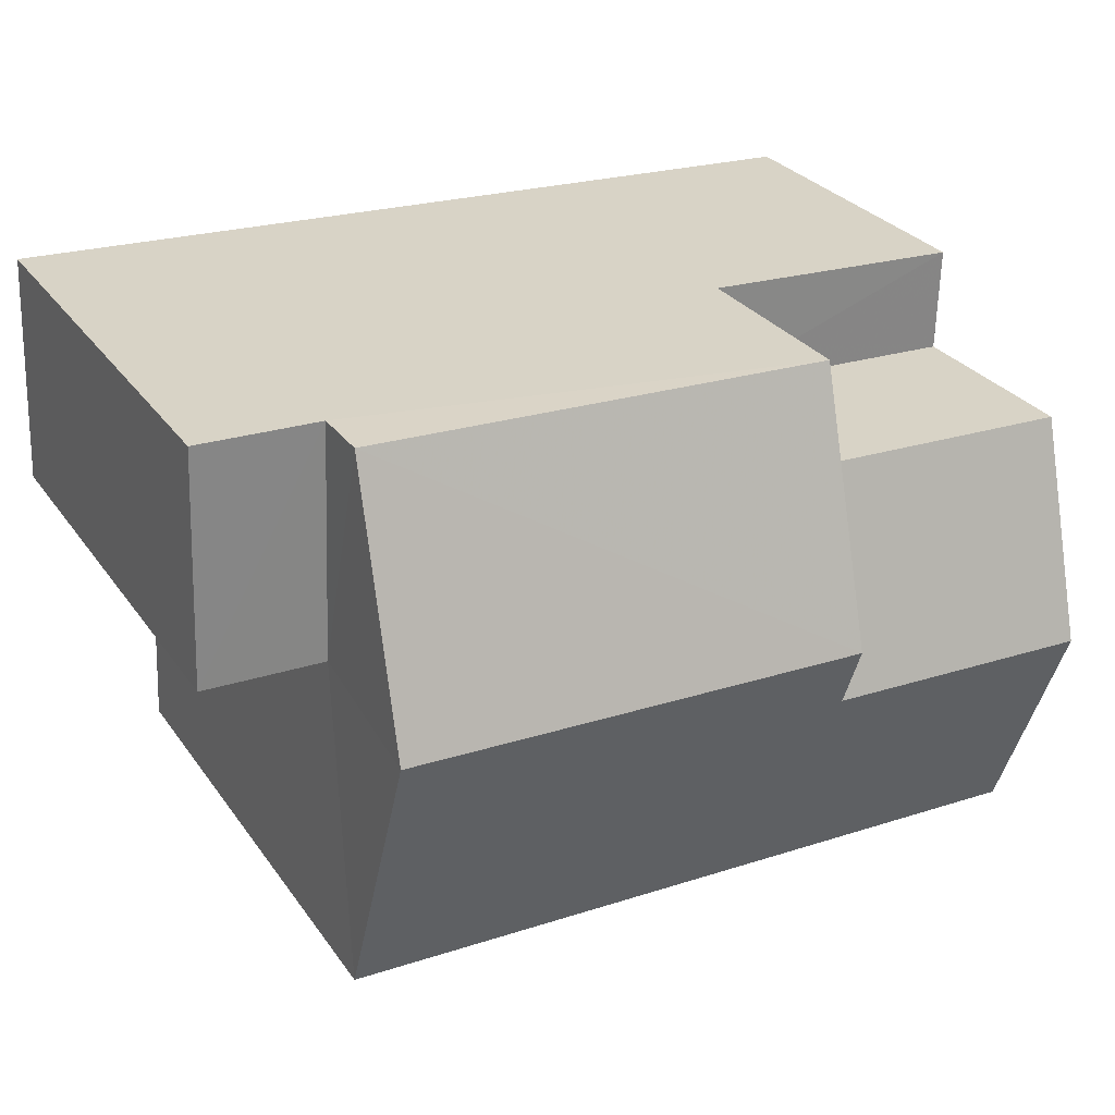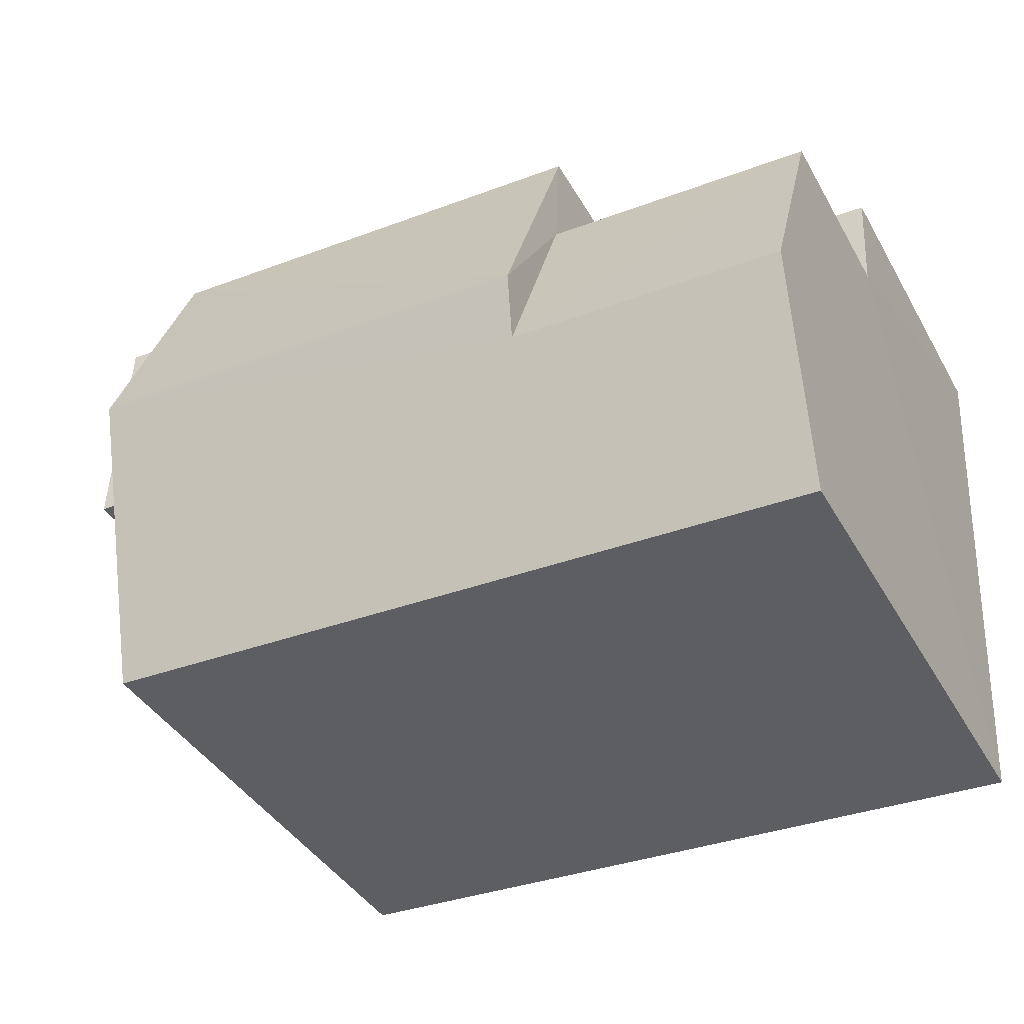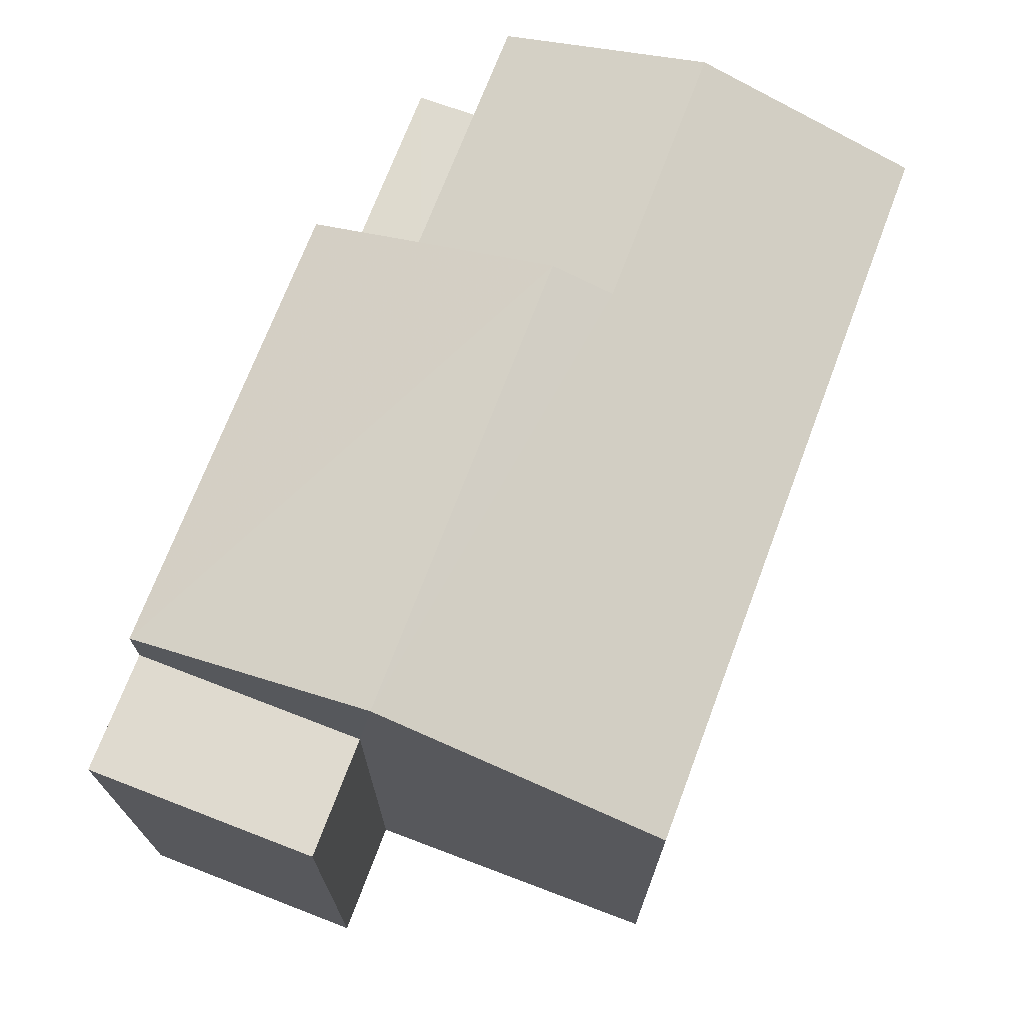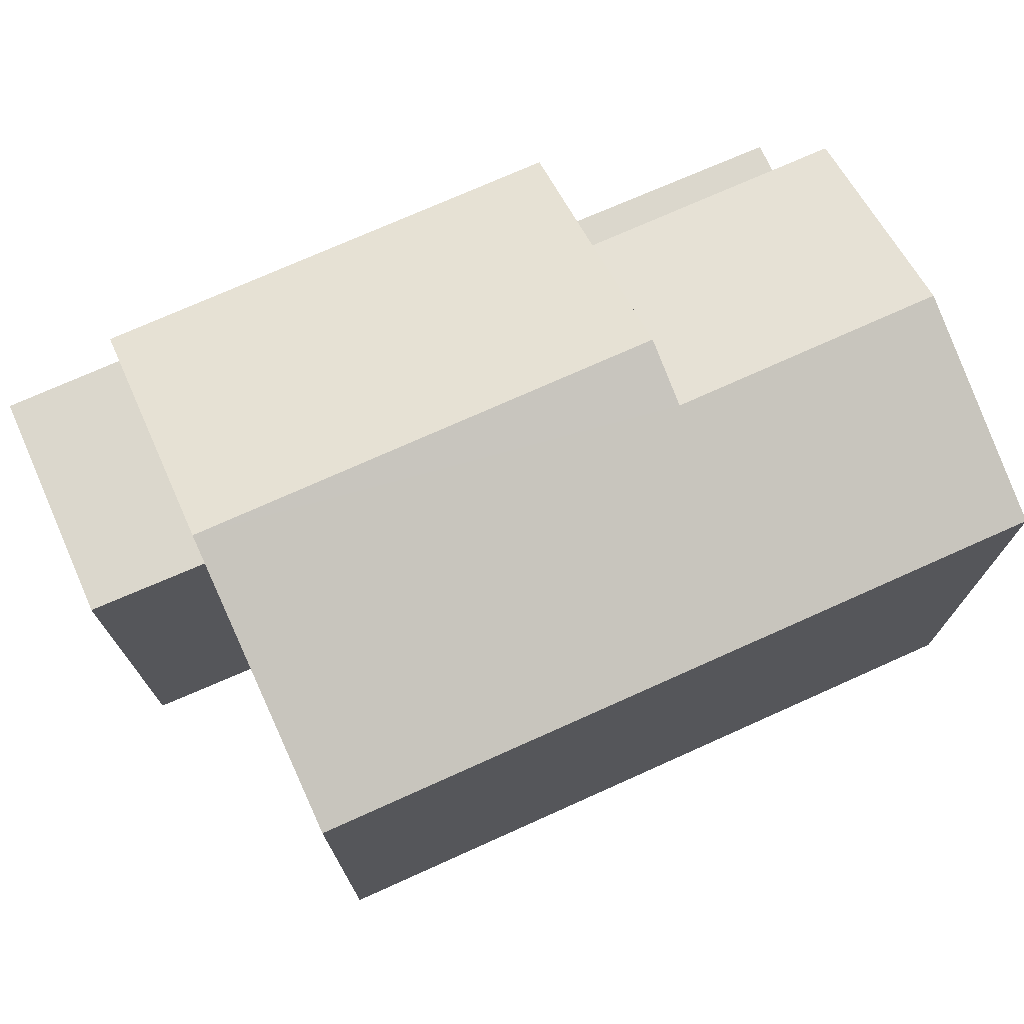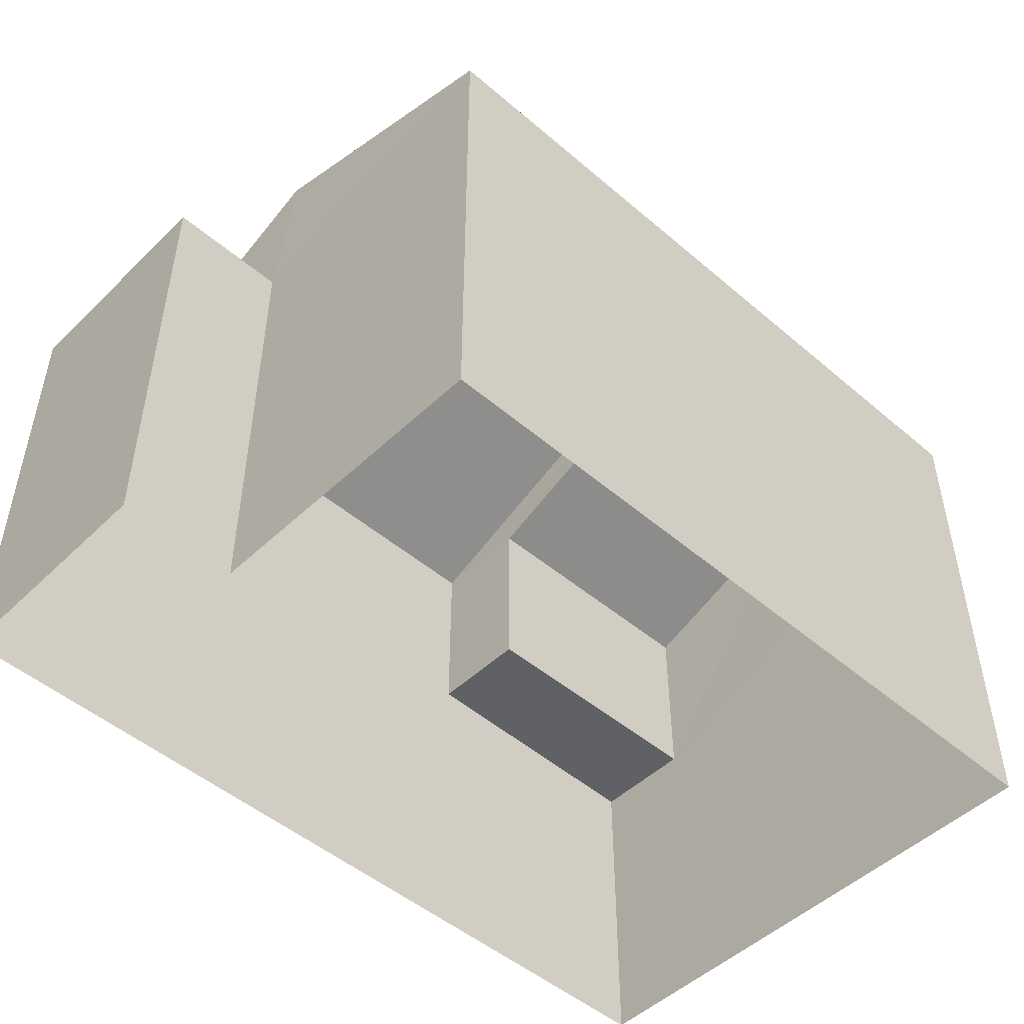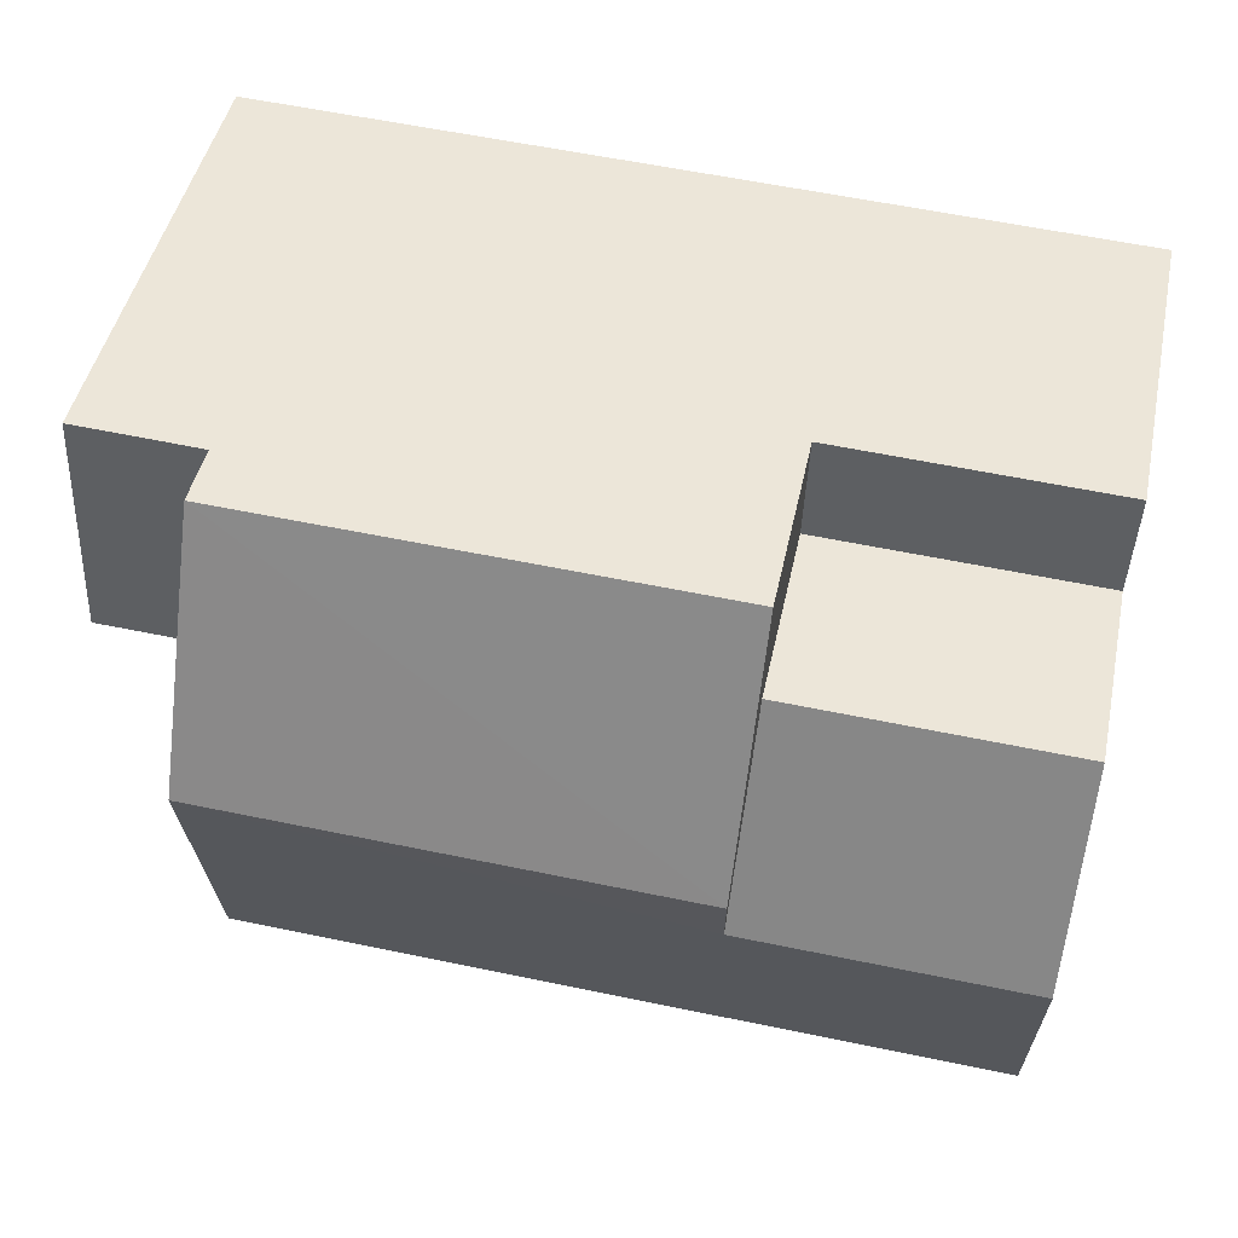
<metadata>
{"format":"obj","ext":"obj","renderer":"f3d","projection":"perspective","resolution":1024,"background":"white","views":[{"elev":29.0,"azim":-28.5,"up":"+Y"},{"elev":-39.9,"azim":27.1,"up":"+Y"},{"elev":71.1,"azim":-72.0,"up":"+Z"},{"elev":73.2,"azim":-26.9,"up":"+Z"},{"elev":-49.3,"azim":-46.1,"up":"+Z"},{"elev":46.0,"azim":11.8,"up":"+Y"}]}
</metadata>
<code>
v -3.718e+05 -1.041e+05 31.04
v -3.718e+05 -1.041e+05 31.04
v -3.718e+05 -1.041e+05 31.04
v -3.718e+05 -1.041e+05 31.04
v -3.718e+05 -1.041e+05 31.04
v -3.718e+05 -1.041e+05 31.04
v -3.718e+05 -1.041e+05 35.52
v -3.718e+05 -1.041e+05 35.52
v -3.718e+05 -1.041e+05 35.52
v -3.718e+05 -1.041e+05 35.52
v -3.718e+05 -1.041e+05 39.44
v -3.718e+05 -1.041e+05 38.12
v -3.718e+05 -1.041e+05 38.12
v -3.718e+05 -1.041e+05 39.44
v -3.718e+05 -1.041e+05 37.31
v -3.718e+05 -1.041e+05 37.31
v -3.718e+05 -1.041e+05 37.31
v -3.718e+05 -1.041e+05 37.31
v -3.718e+05 -1.041e+05 38.12
v -3.718e+05 -1.041e+05 39.15
v -3.718e+05 -1.041e+05 38.12
v -3.718e+05 -1.041e+05 39.15
v -3.718e+05 -1.041e+05 38.12
v -3.718e+05 -1.041e+05 38.12
f 1 2 3
f 2 4 3
f 3 5 6
f 3 4 5
f 7 8 9
f 7 10 8
f 11 12 13
f 14 11 13
f 15 16 17
f 18 15 17
f 19 20 21
f 21 20 14
f 19 22 20
f 14 20 11
f 20 22 23
f 24 20 23
f 7 12 24
f 20 24 11
f 7 9 12
f 24 12 11
f 19 6 5
f 19 21 6
f 3 6 18
f 13 15 18
f 13 18 14
f 18 6 21
f 14 18 21
f 8 4 9
f 15 12 9
f 13 12 15
f 9 4 2
f 15 2 16
f 15 9 2
f 7 24 23
f 10 7 23
f 3 17 1
f 3 18 17
f 16 2 1
f 17 16 1
f 4 10 5
f 5 10 19
f 4 8 10
f 19 10 22
f 22 10 23

</code>
